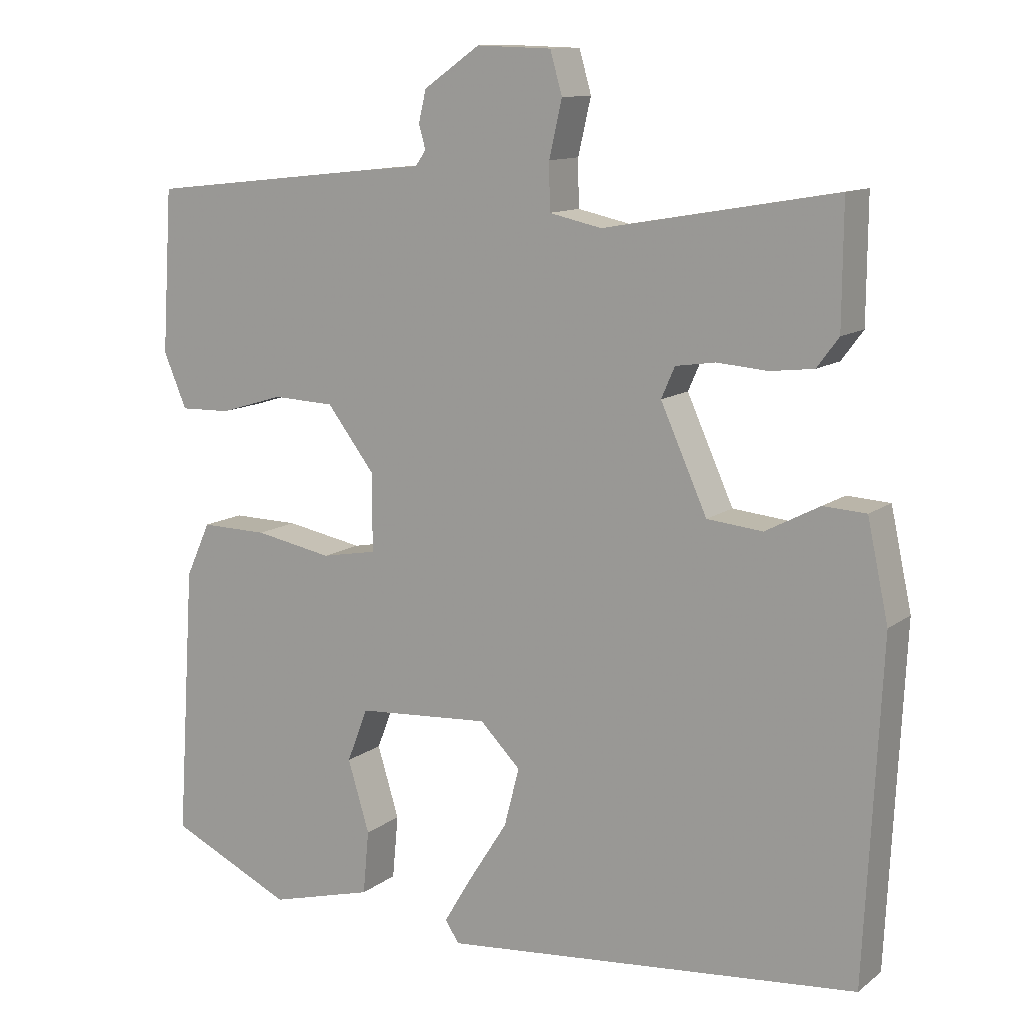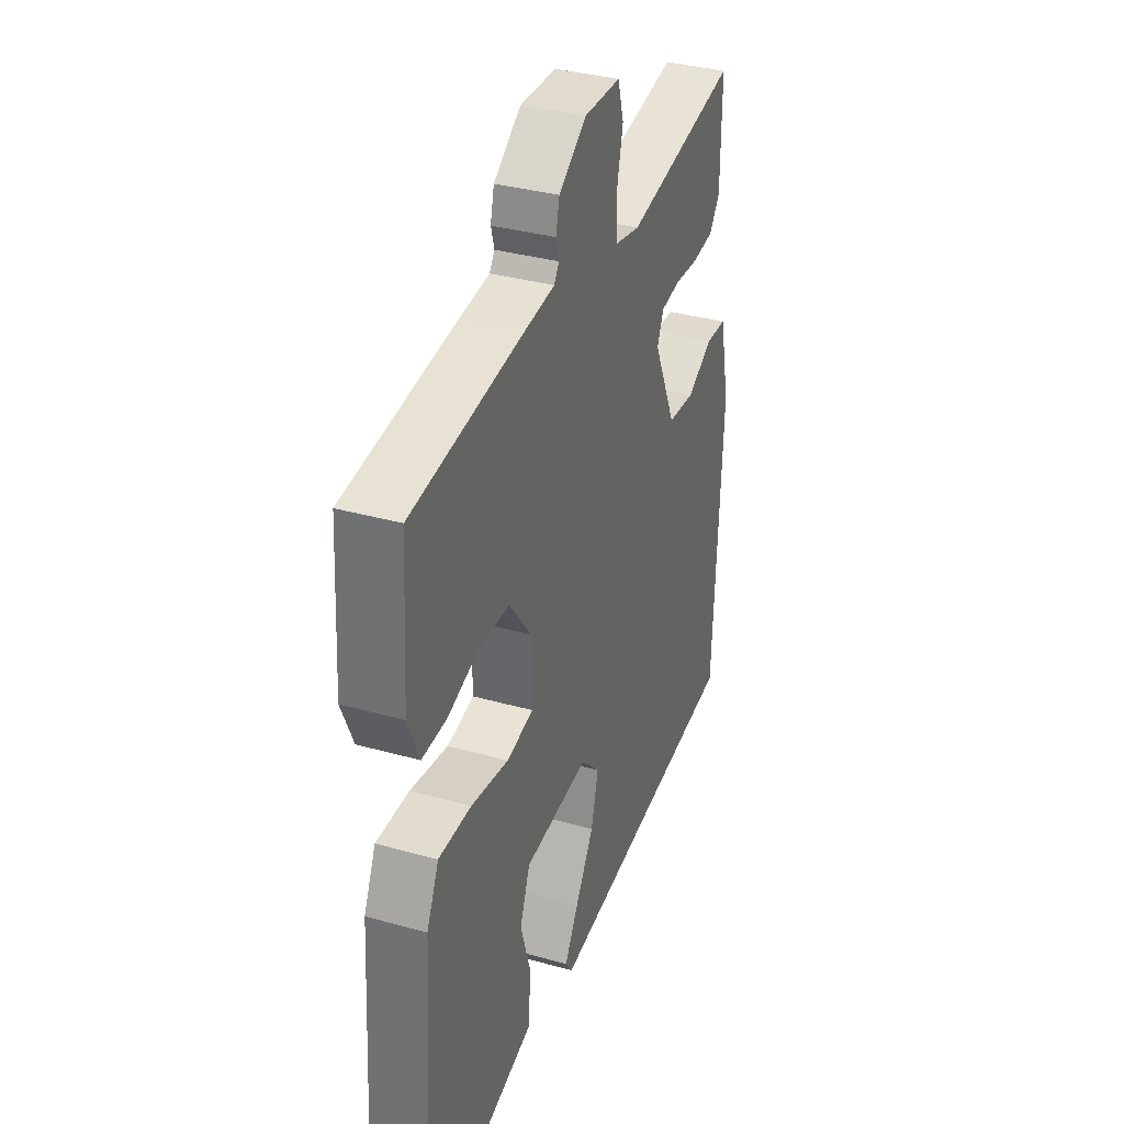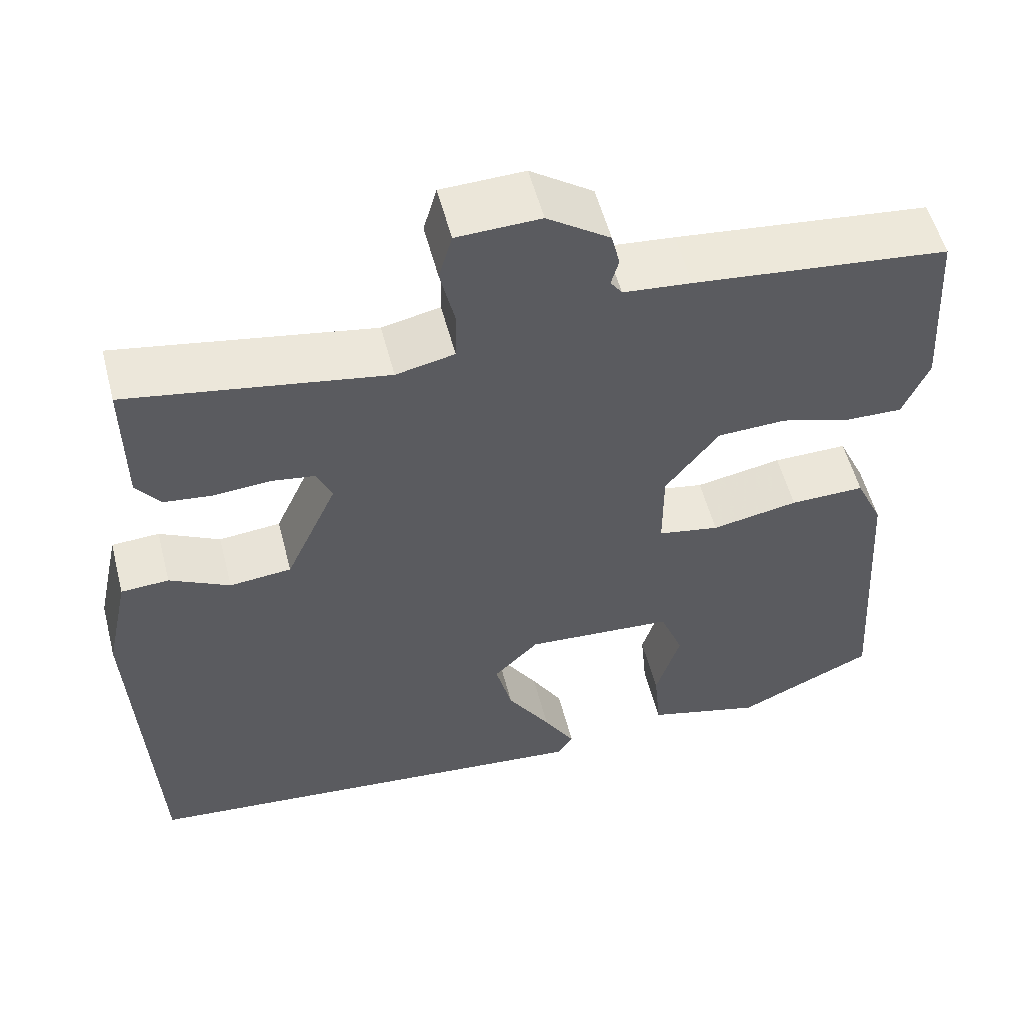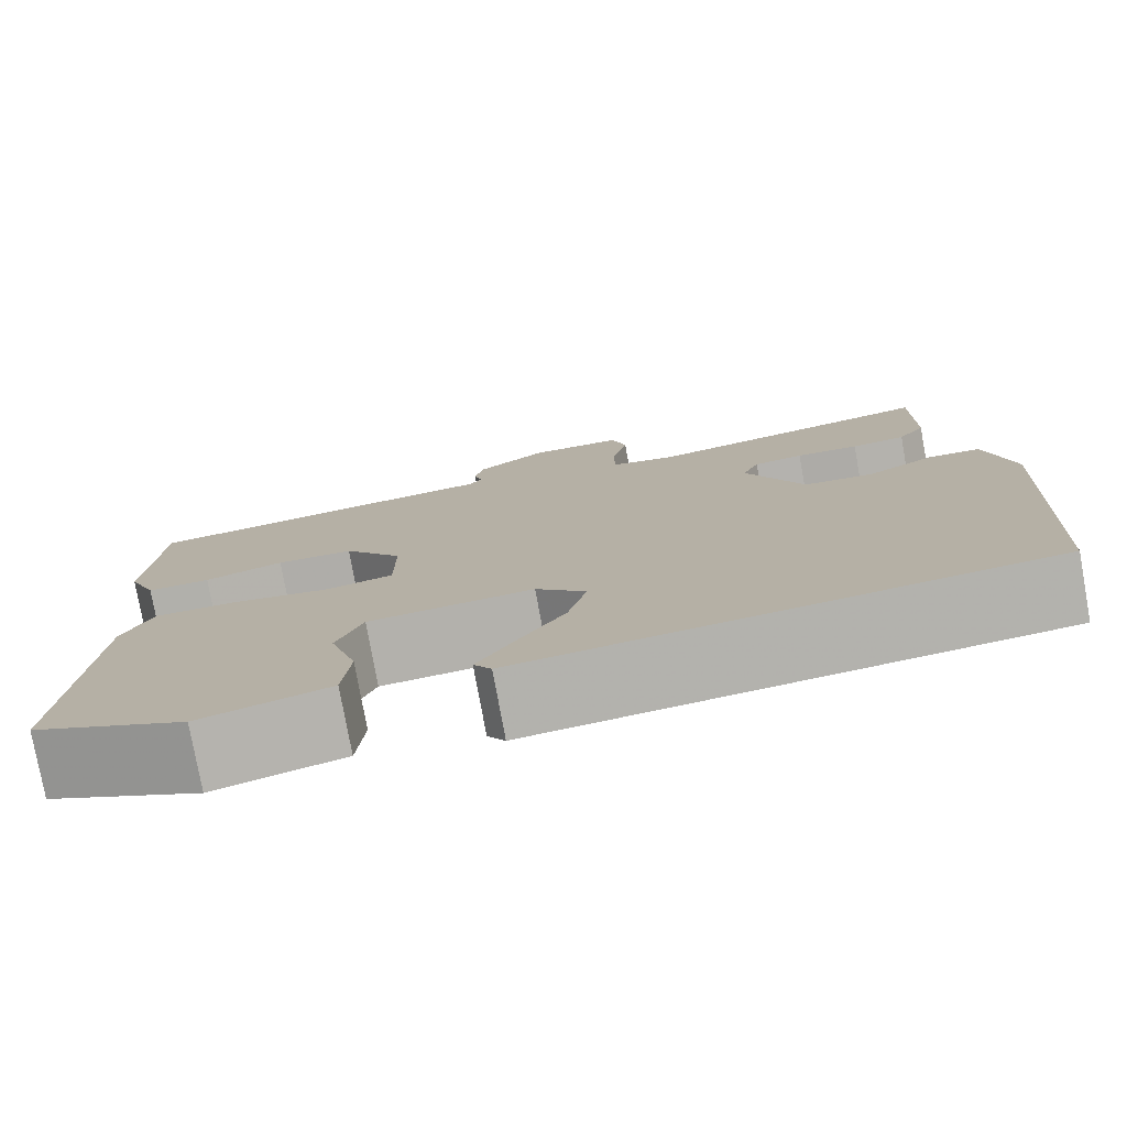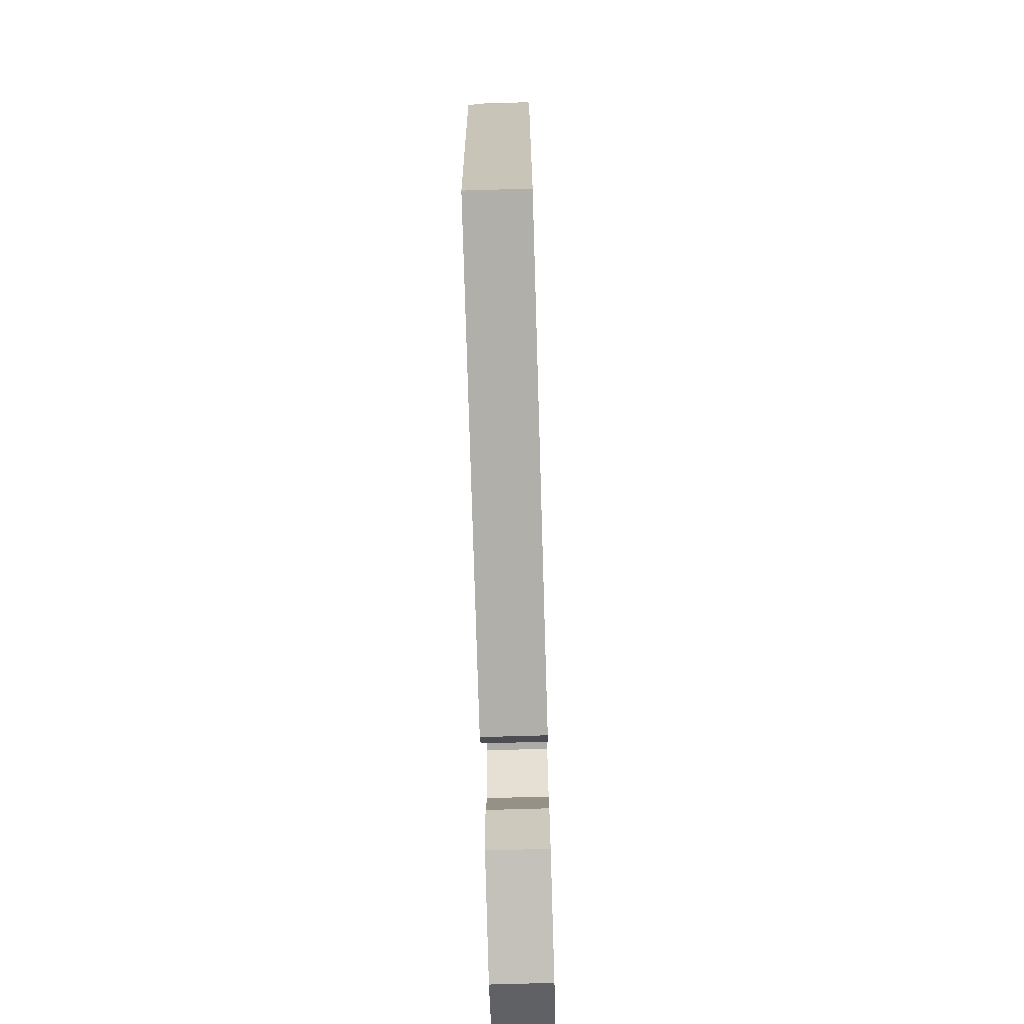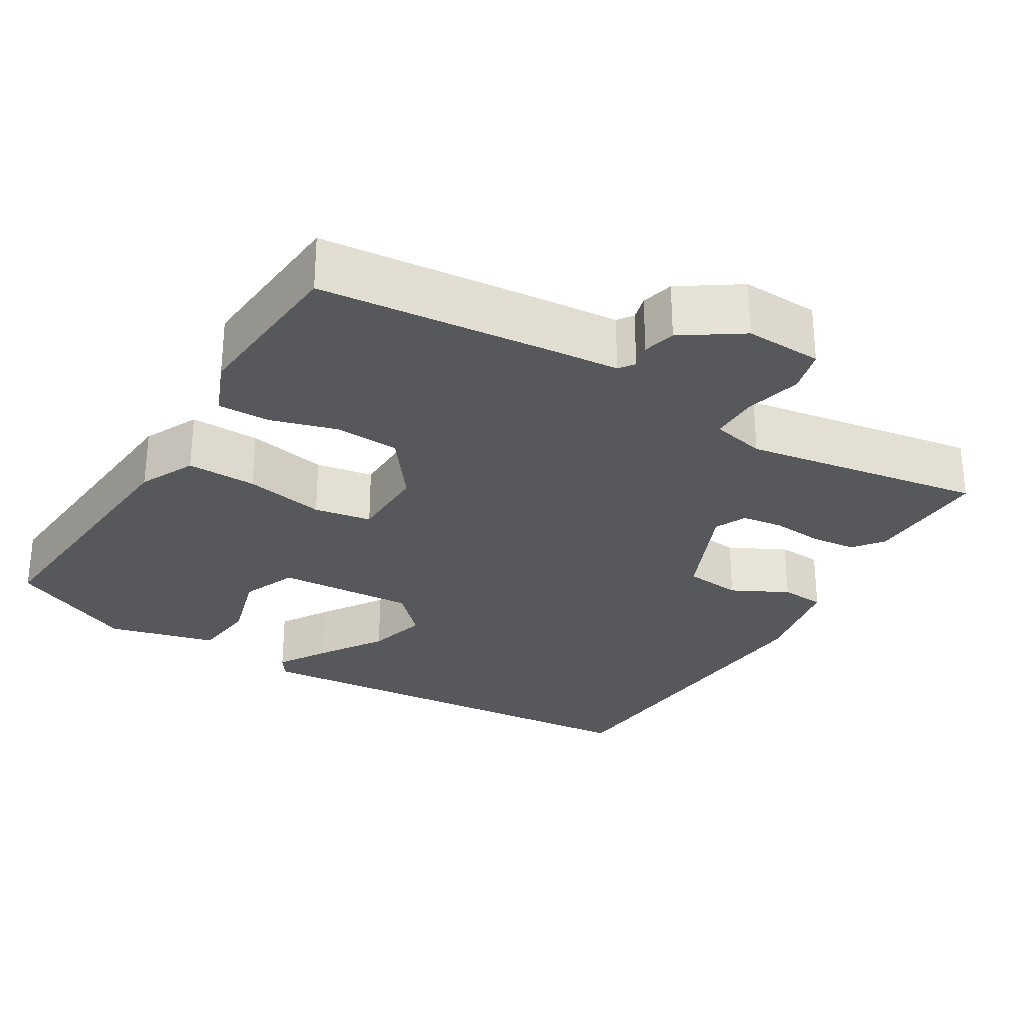
<metadata>
{"format":"obj","ext":"obj","renderer":"f3d","projection":"perspective","resolution":1024,"background":"white","views":[{"elev":11.8,"azim":31.0,"up":"+Z"},{"elev":35.2,"azim":-69.6,"up":"+Z"},{"elev":54.8,"azim":165.5,"up":"+Z"},{"elev":-77.9,"azim":10.3,"up":"+Z"},{"elev":-72.4,"azim":91.7,"up":"+Z"},{"elev":-28.7,"azim":-31.9,"up":"+Y"}]}
</metadata>
<code>
v -0.501 0.07 -0.401
v -0.477 0.07 -0.039
v -0.444 0.07 0.033
v -0.354 0.07 0.032
v -0.25 0.07 0.013
v -0.176 0.07 0.027
v -0.176 0.07 0.13
v -0.24 0.07 0.213
v -0.323 0.07 0.216
v -0.408 0.07 0.19
v -0.476 0.07 0.188
v -0.507 0.07 0.261
v -0.493 0.07 0.478
v -0.187 0.07 0.512
v -0.105 0.07 0.52
v -0.091 0.07 0.54
v -0.1 0.07 0.572
v -0.09 0.07 0.614
v -0.015 0.07 0.666
v 0.085 0.07 0.663
v 0.101 0.07 0.607
v 0.084 0.07 0.533
v 0.085 0.07 0.471
v 0.155 0.07 0.456
v 0.463 0.07 0.51
v 0.462 0.07 0.349
v 0.433 0.07 0.31
v 0.375 0.07 0.303
v 0.308 0.07 0.308
v 0.255 0.07 0.3
v 0.237 0.07 0.259
v 0.299 0.07 0.122
v 0.373 0.07 0.115
v 0.445 0.07 0.153
v 0.502 0.07 0.15
v 0.53 0.07 0.02
v 0.508 0.07 -0.425
v -0.049 0.07 -0.48
v -0.068 0.07 -0.452
v -0.03 0.07 -0.388
v 0.022 0.07 -0.306
v 0.042 0.07 -0.228
v -0.012 0.07 -0.174
v -0.19 0.07 -0.187
v -0.218 0.07 -0.259
v -0.189 0.07 -0.354
v -0.197 0.07 -0.439
v -0.336 0.07 -0.477
v -0.501 0 -0.401
v -0.477 0 -0.039
v -0.444 0 0.033
v -0.354 0 0.032
v -0.25 0 0.013
v -0.176 0 0.027
v -0.176 0 0.13
v -0.24 0 0.213
v -0.323 0 0.216
v -0.408 0 0.19
v -0.476 0 0.188
v -0.507 0 0.261
v -0.493 0 0.478
v -0.187 0 0.512
v -0.105 0 0.52
v -0.091 0 0.54
v -0.1 0 0.572
v -0.09 0 0.614
v -0.015 0 0.666
v 0.085 0 0.663
v 0.101 0 0.607
v 0.084 0 0.533
v 0.085 0 0.471
v 0.155 0 0.456
v 0.463 0 0.51
v 0.462 0 0.349
v 0.433 0 0.31
v 0.375 0 0.303
v 0.308 0 0.308
v 0.255 0 0.3
v 0.237 0 0.259
v 0.299 0 0.122
v 0.373 0 0.115
v 0.445 0 0.153
v 0.502 0 0.15
v 0.53 0 0.02
v 0.508 0 -0.425
v -0.049 0 -0.48
v -0.068 0 -0.452
v -0.03 0 -0.388
v 0.022 0 -0.306
v 0.042 0 -0.228
v -0.012 0 -0.174
v -0.19 0 -0.187
v -0.218 0 -0.259
v -0.189 0 -0.354
v -0.197 0 -0.439
v -0.336 0 -0.477
f 2 3 4
f 1 2 4
f 48 1 4
f 47 48 4
f 46 47 4
f 45 46 4
f 44 45 4 5
f 43 44 5 6
f 42 43 6 7
f 39 40 41
f 38 39 41
f 37 38 41
f 36 37 41
f 35 36 41
f 34 35 41
f 33 34 41
f 32 33 41 42
f 31 32 42 7
f 27 28 29
f 26 27 29
f 25 26 29
f 24 25 29
f 23 24 29 30
f 20 21 22
f 19 20 22
f 18 19 22
f 17 18 22
f 16 17 22
f 15 16 22 23
f 14 15 23
f 13 14 23
f 12 13 23
f 11 12 23
f 10 11 23
f 9 10 23
f 23 30 31
f 9 23 31
f 8 9 31
f 7 8 31
f 52 51 50
f 52 50 49
f 52 49 96
f 52 96 95
f 52 95 94
f 52 94 93
f 53 52 93 92
f 54 53 92 91
f 55 54 91 90
f 89 88 87
f 89 87 86
f 89 86 85
f 89 85 84
f 89 84 83
f 89 83 82
f 89 82 81
f 90 89 81 80
f 55 90 80 79
f 77 76 75
f 77 75 74
f 77 74 73
f 77 73 72
f 78 77 72 71
f 70 69 68
f 70 68 67
f 70 67 66
f 70 66 65
f 70 65 64
f 71 70 64 63
f 71 63 62
f 71 62 61
f 71 61 60
f 71 60 59
f 71 59 58
f 71 58 57
f 79 78 71
f 79 71 57
f 79 57 56
f 79 56 55
f 1 49 50 2
f 2 50 51 3
f 3 51 52 4
f 4 52 53 5
f 5 53 54 6
f 6 54 55 7
f 7 55 56 8
f 8 56 57 9
f 9 57 58 10
f 10 58 59 11
f 11 59 60 12
f 12 60 61 13
f 13 61 62 14
f 14 62 63 15
f 15 63 64 16
f 16 64 65 17
f 17 65 66 18
f 18 66 67 19
f 19 67 68 20
f 20 68 69 21
f 21 69 70 22
f 22 70 71 23
f 23 71 72 24
f 24 72 73 25
f 25 73 74 26
f 26 74 75 27
f 27 75 76 28
f 28 76 77 29
f 29 77 78 30
f 30 78 79 31
f 31 79 80 32
f 32 80 81 33
f 33 81 82 34
f 34 82 83 35
f 35 83 84 36
f 36 84 85 37
f 37 85 86 38
f 38 86 87 39
f 39 87 88 40
f 40 88 89 41
f 41 89 90 42
f 42 90 91 43
f 43 91 92 44
f 44 92 93 45
f 45 93 94 46
f 46 94 95 47
f 47 95 96 48
f 48 96 49 1

</code>
